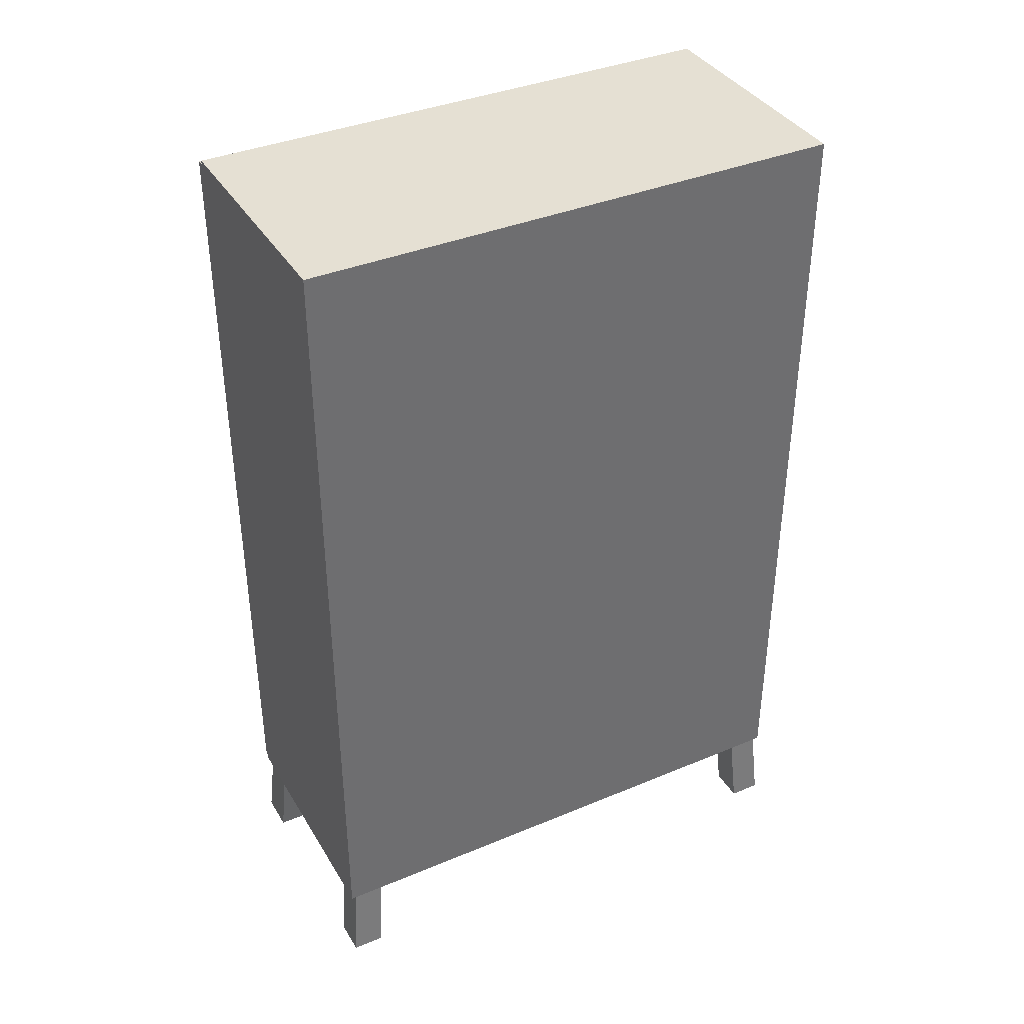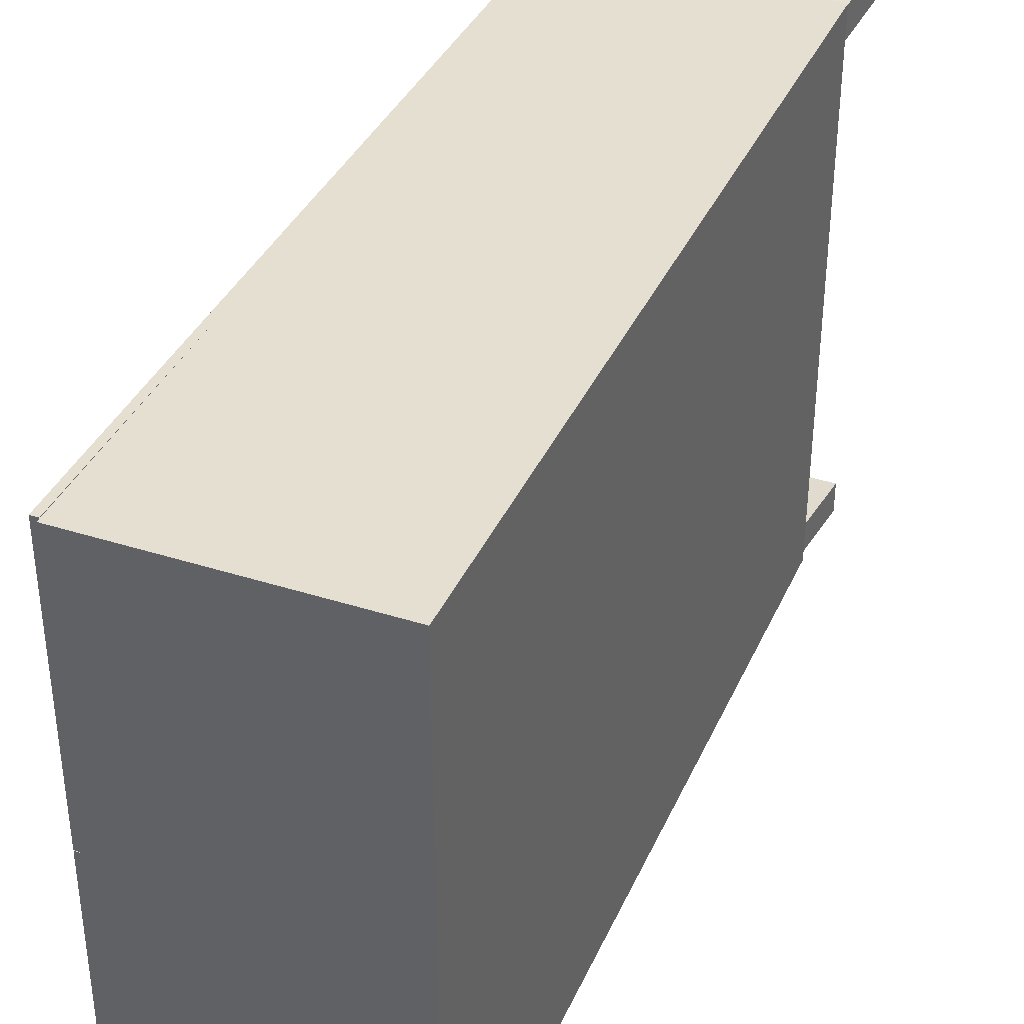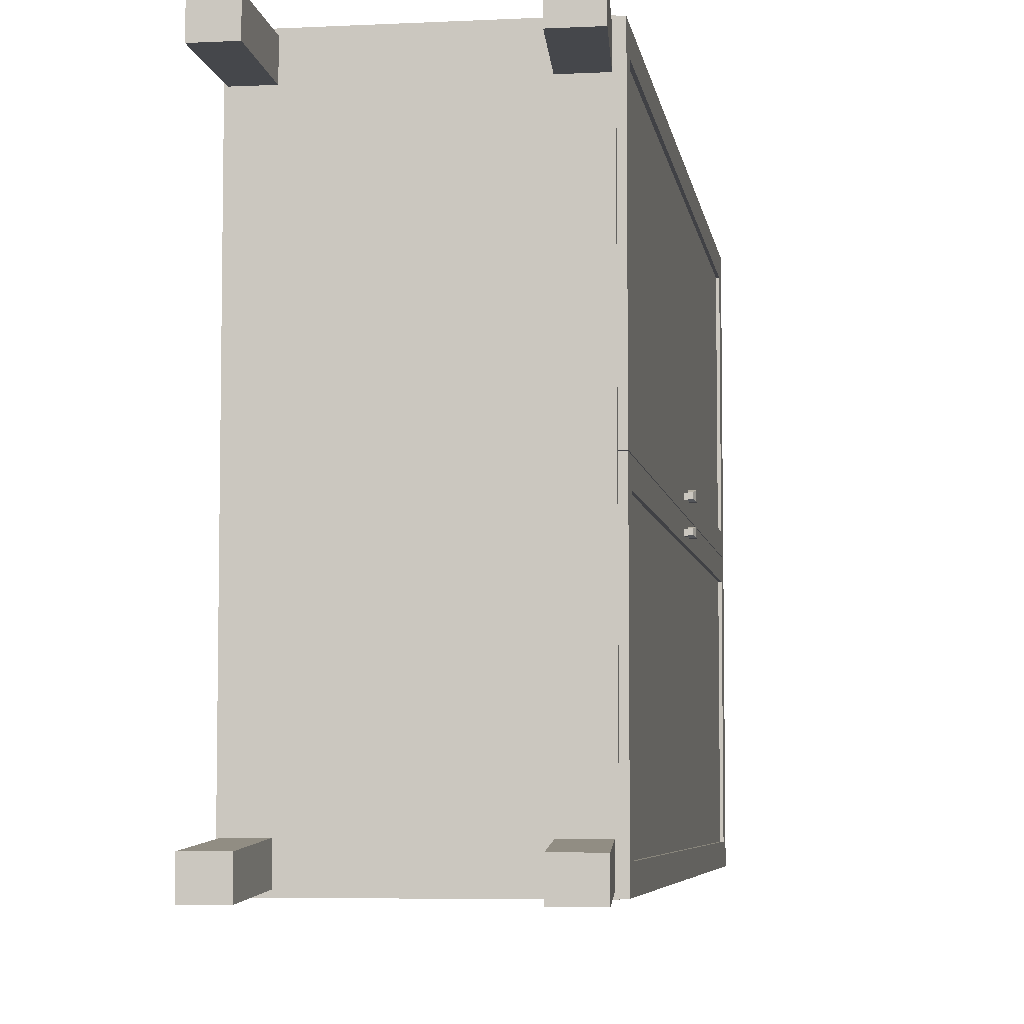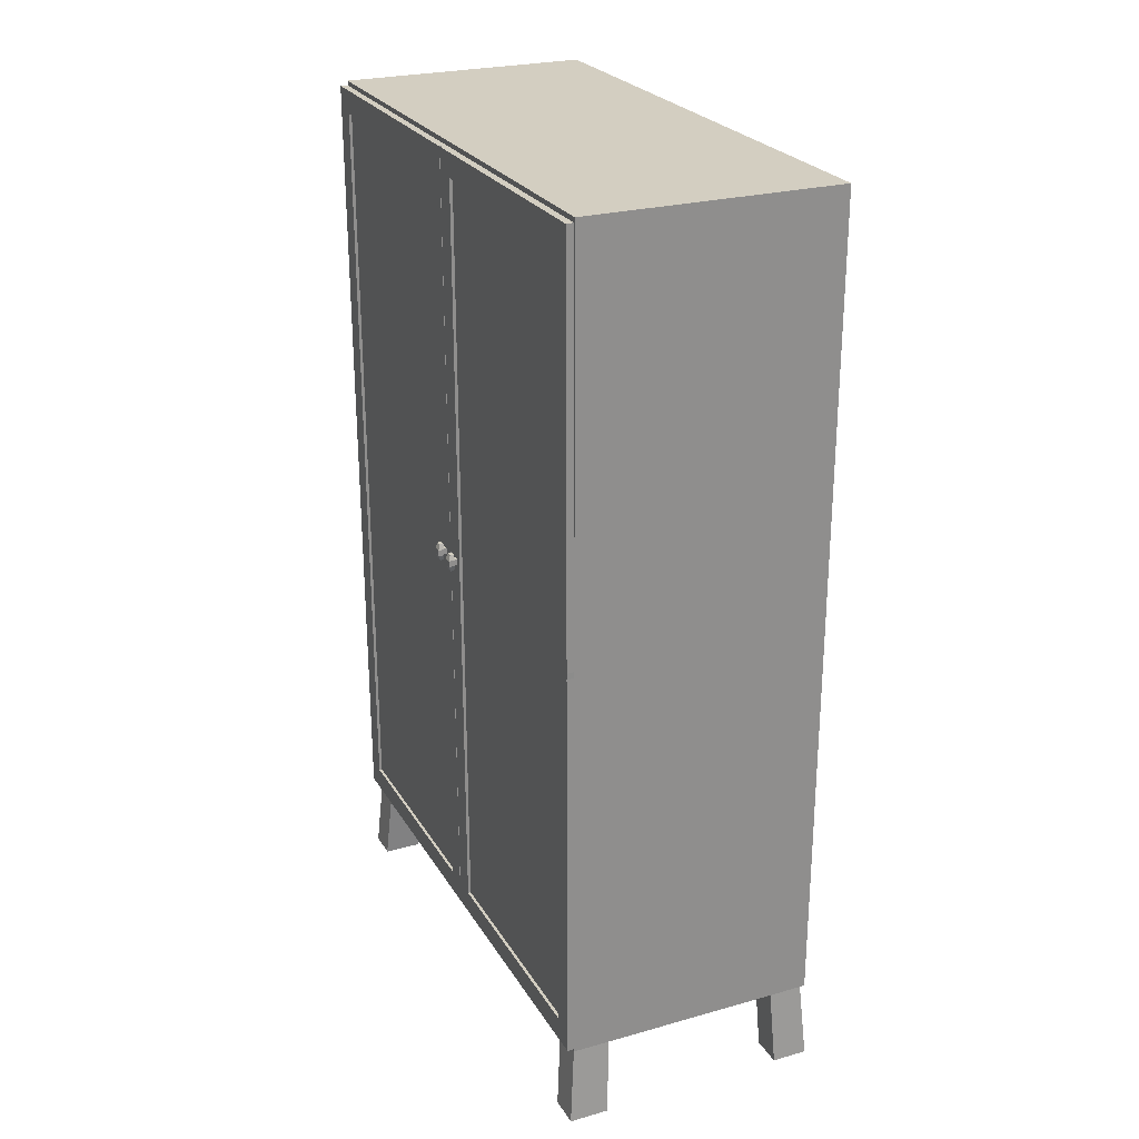
<metadata>
{"format":"obj","ext":"obj","renderer":"f3d","projection":"perspective","resolution":1024,"background":"white","views":[{"elev":37.9,"azim":-117.9,"up":"+Y"},{"elev":37.5,"azim":-157.8,"up":"+Z"},{"elev":-5.8,"azim":8.4,"up":"+Z"},{"elev":25.2,"azim":155.7,"up":"+Y"}]}
</metadata>
<code>
o wardrobe4.001_Cube.015
v -10.49 1.222 5.862
v -10.49 1.222 5.875
v -10.48 1.222 5.858
v -10.48 1.222 5.88
v -10.46 1.222 5.88
v -10.46 1.222 5.858
v -10.48 1.235 5.875
v -10.48 1.235 5.862
v -10.47 1.235 5.875
v -10.47 1.235 5.862
v -10.48 1.222 5.862
v -10.48 1.222 5.875
v -10.49 1.206 5.862
v -10.49 1.206 5.875
v -10.48 1.206 5.858
v -10.48 1.206 5.88
v -10.46 1.206 5.88
v -10.46 1.206 5.858
v -10.48 1.193 5.875
v -10.48 1.193 5.862
v -10.47 1.193 5.875
v -10.47 1.193 5.862
v -10.48 1.206 5.862
v -10.48 1.206 5.875
v -11.13 0.2024 5.228
v -11.13 2.231 5.216
v -10.61 2.231 5.216
v -10.6 0.2024 5.228
v -10.51 0.2024 5.228
v -10.5 2.231 5.216
v -11.13 2.231 5.246
v -10.51 0.2024 5.307
v -11.13 0.2024 5.307
v -10.5 2.2 5.247
v -10.6 0.2024 5.307
v -10.61 2.231 5.246
v -11.04 0.2024 5.228
v -11.04 2.231 5.246
v -11.04 2.231 5.216
v -11.04 0.2024 5.307
v -10.61 0.2024 5.216
v -11.04 0.2024 5.216
v -11.13 0.2024 5.216
v -10.5 0.2024 5.247
v -10.5 0.2024 5.216
v -11.13 0.2024 5.246
v -10.59 -0.001002 5.212
v -10.59 -0.001002 5.291
v -11.05 -0.001002 5.212
v -11.14 -0.001002 5.212
v -10.49 -0.001002 5.291
v -10.49 -0.001002 5.212
v -11.14 -0.001002 5.291
v -11.05 -0.001002 5.291
v -11.13 0.9316 5.216
v -10.5 0.9316 5.216
v -10.5 0.9497 5.247
v -11.13 0.9316 5.247
v -10.61 0.9316 5.216
v -11.04 0.9316 5.216
v -11.13 0.567 5.216
v -10.5 0.567 5.216
v -10.5 0.567 5.247
v -11.13 0.567 5.246
v -10.61 0.567 5.216
v -11.04 0.567 5.216
v -10.5 0.9316 5.247
v -11.11 2.2 5.247
v -11.11 0.9497 5.247
v -11.13 0.5866 5.216
v -10.5 0.5866 5.216
v -10.5 0.5866 5.247
v -11.13 0.5866 5.247
v -10.61 0.5866 5.216
v -11.04 0.5866 5.216
v -11.04 0.9497 5.216
v -10.61 0.9497 5.216
v -11.13 0.9497 5.246
v -10.5 0.9497 5.216
v -11.13 0.9497 5.216
v -11.13 0.2251 5.216
v -10.5 0.2251 5.216
v -10.5 0.2251 5.247
v -11.13 0.2251 5.246
v -10.61 0.2251 5.216
v -11.04 0.2251 5.216
v -11.13 1.799 5.216
v -11.13 1.779 5.216
v -11.13 1.37 5.216
v -11.13 1.351 5.216
v -10.5 1.799 5.216
v -10.5 1.779 5.216
v -10.5 1.37 5.216
v -10.5 1.351 5.216
v -10.5 1.799 5.247
v -10.5 1.779 5.247
v -10.5 1.37 5.247
v -10.5 1.351 5.247
v -11.13 1.799 5.246
v -11.13 1.779 5.246
v -11.13 1.37 5.246
v -11.13 1.351 5.246
v -10.61 1.799 5.216
v -10.61 1.779 5.216
v -10.61 1.37 5.216
v -10.61 1.351 5.216
v -11.04 1.799 5.216
v -11.04 1.779 5.216
v -11.04 1.37 5.216
v -11.04 1.351 5.216
v -11.11 1.779 5.247
v -11.11 1.351 5.247
v -11.11 1.799 5.247
v -11.11 1.37 5.247
v -10.5 2.22 5.216
v -10.5 2.22 5.902
v -10.51 0.2088 5.902
v -10.51 0.2088 5.217
v -10.48 2.162 5.271
v -10.48 2.22 5.902
v -10.49 0.2673 5.272
v -10.49 0.2088 5.902
v -10.48 2.22 5.216
v -10.49 0.2088 5.217
v -10.48 2.162 5.847
v -10.49 0.2673 5.847
v -10.49 0.2673 5.847
v -10.49 2.162 5.847
v -10.49 2.162 5.271
v -10.49 0.2673 5.272
v -10.49 1.206 5.847
v -10.49 1.222 5.847
v -10.49 1.206 5.902
v -10.49 1.222 5.902
v -10.5 1.206 5.902
v -10.5 1.222 5.902
v -10.5 1.222 5.216
v -10.5 1.206 5.216
v -10.49 1.222 5.216
v -10.49 1.206 5.216
v -10.49 1.222 5.272
v -10.49 1.206 5.272
v -10.49 1.206 5.847
v -10.49 1.222 5.847
v -10.49 1.222 5.272
v -10.49 1.206 5.272
v -11.11 0.9316 5.247
v -11.11 0.5866 5.247
v -11.11 0.567 5.247
v -11.11 0.2251 5.247
v -10.49 1.222 5.945
v -10.49 1.222 5.931
v -10.48 1.222 5.949
v -10.48 1.222 5.927
v -10.46 1.222 5.927
v -10.46 1.222 5.949
v -10.48 1.235 5.931
v -10.48 1.235 5.945
v -10.47 1.235 5.931
v -10.47 1.235 5.945
v -10.48 1.222 5.945
v -10.48 1.222 5.931
v -10.49 1.206 5.945
v -10.49 1.206 5.931
v -10.48 1.206 5.949
v -10.48 1.206 5.927
v -10.46 1.206 5.927
v -10.46 1.206 5.949
v -10.48 1.193 5.931
v -10.48 1.193 5.945
v -10.47 1.193 5.931
v -10.47 1.193 5.945
v -10.48 1.206 5.945
v -10.48 1.206 5.931
v -10.61 0.2024 5.903
v -10.61 2.231 5.903
v -11.13 0.2024 6.578
v -11.13 2.231 6.591
v -10.61 2.231 6.591
v -10.6 0.2024 6.578
v -10.51 0.2024 6.578
v -10.5 2.231 6.591
v -11.13 0.2024 5.903
v -11.13 2.231 5.903
v -10.5 0.2024 5.903
v -10.5 2.231 5.903
v -11.13 2.231 6.561
v -10.51 0.2024 6.499
v -11.13 0.2024 6.499
v -10.5 2.2 6.56
v -10.6 0.2024 6.499
v -10.61 2.231 6.561
v -11.04 0.2024 6.578
v -11.04 2.231 5.903
v -11.04 2.231 6.561
v -11.04 2.231 6.591
v -11.04 0.2024 5.903
v -11.04 0.2024 6.499
v -10.61 0.2024 6.591
v -11.04 0.2024 6.591
v -11.13 0.2024 6.591
v -10.5 0.2024 6.56
v -10.5 0.2024 6.591
v -11.13 0.2024 6.561
v -10.59 -0.001002 6.595
v -10.59 -0.001002 6.516
v -11.05 -0.001002 6.595
v -11.14 -0.001002 6.595
v -10.49 -0.001002 6.516
v -10.49 -0.001002 6.595
v -11.14 -0.001002 6.516
v -11.05 -0.001002 6.516
v -11.13 0.9316 6.591
v -10.5 0.9316 6.591
v -10.5 0.9316 5.903
v -11.13 0.9316 5.903
v -10.5 0.9497 6.56
v -11.13 0.9316 6.56
v -10.61 0.9316 6.591
v -11.04 0.9316 6.591
v -11.13 0.567 6.591
v -10.5 0.567 6.591
v -10.5 0.567 5.903
v -11.13 0.567 5.903
v -10.5 0.567 6.56
v -11.13 0.567 6.561
v -10.61 0.567 6.591
v -11.04 0.567 6.591
v -10.5 0.9497 5.903
v -10.5 2.2 5.903
v -10.5 0.9316 6.56
v -11.11 2.2 5.903
v -11.11 0.9497 5.903
v -11.11 2.2 6.56
v -11.11 0.9497 6.56
v -11.13 0.5866 6.591
v -10.5 0.5866 6.591
v -10.5 0.5866 5.903
v -11.13 0.5866 5.903
v -10.5 0.5866 6.56
v -11.13 0.5866 6.56
v -10.61 0.5866 6.591
v -11.04 0.5866 6.591
v -11.04 0.9497 6.591
v -10.61 0.9497 6.591
v -11.13 0.9497 6.561
v -11.13 0.9497 5.903
v -10.5 0.9497 6.591
v -11.13 0.9497 6.591
v -11.13 0.2251 6.591
v -10.5 0.2251 6.591
v -11.13 0.2251 5.903
v -10.5 0.2251 6.56
v -11.13 0.2251 6.561
v -10.61 0.2251 6.591
v -11.04 0.2251 6.591
v -10.5 0.2251 5.903
v -11.13 1.799 6.591
v -11.13 1.779 6.591
v -11.13 1.37 6.591
v -11.13 1.351 6.591
v -10.5 1.799 6.591
v -10.5 1.779 6.591
v -10.5 1.37 6.591
v -10.5 1.351 6.591
v -11.13 1.799 5.903
v -11.13 1.779 5.903
v -11.13 1.37 5.903
v -11.13 1.351 5.903
v -10.5 1.799 6.56
v -10.5 1.779 6.56
v -10.5 1.37 6.56
v -10.5 1.351 6.56
v -11.13 1.799 6.561
v -11.13 1.779 6.561
v -11.13 1.37 6.561
v -11.13 1.351 6.561
v -10.61 1.799 6.591
v -10.61 1.779 6.591
v -10.61 1.37 6.591
v -10.61 1.351 6.591
v -11.04 1.799 6.591
v -11.04 1.779 6.591
v -11.04 1.37 6.591
v -11.04 1.351 6.591
v -11.11 1.799 5.903
v -11.11 1.779 6.56
v -11.11 1.37 5.903
v -11.11 1.351 6.56
v -11.11 1.799 6.56
v -11.11 1.37 6.56
v -10.5 1.799 5.903
v -10.5 1.779 5.903
v -10.5 1.37 5.903
v -10.5 1.351 5.903
v -10.5 2.22 6.591
v -10.5 2.22 5.904
v -10.51 0.2088 5.904
v -10.51 0.2088 6.59
v -10.48 2.162 6.535
v -10.48 2.22 5.904
v -10.49 0.2673 6.535
v -10.49 0.2088 5.904
v -10.48 2.22 6.591
v -10.49 0.2088 6.59
v -10.48 2.162 5.959
v -10.49 0.2673 5.959
v -10.49 0.2673 5.959
v -10.49 2.162 5.959
v -10.49 2.162 6.535
v -10.49 0.2673 6.535
v -10.49 1.206 5.959
v -10.49 1.222 5.959
v -10.49 1.206 5.904
v -10.49 1.222 5.904
v -10.5 1.206 5.904
v -10.5 1.222 5.904
v -10.5 1.222 6.591
v -10.5 1.206 6.59
v -10.49 1.222 6.591
v -10.49 1.206 6.59
v -10.49 1.222 6.535
v -10.49 1.206 6.535
v -10.49 1.206 5.959
v -10.49 1.222 5.959
v -10.49 1.222 6.535
v -10.49 1.206 6.535
v -11.11 1.351 5.903
v -11.11 1.779 5.903
v -11.11 0.9316 6.56
v -11.11 0.9316 5.903
v -11.11 0.5866 6.56
v -11.11 0.5866 5.903
v -11.11 0.567 5.903
v -11.11 0.567 6.56
v -11.11 0.2251 5.903
v -11.11 0.2251 6.56
f 11 12 4 3
f 13 131 132 1
f 6 3 8 10
f 8 7 9 10
f 5 6 10 9
f 4 5 9 7
f 3 4 7 8
f 1 2 12 11
f 1 13 14 2
f 23 15 16 24
f 4 5 6 3
f 133 14 2 134
f 23 11 3 15
f 24 12 2 14
f 18 6 5 17
f 3 6 18 15
f 16 17 5 4
f 18 22 20 15
f 20 22 21 19
f 17 21 22 18
f 16 19 21 17
f 15 20 19 16
f 16 4 12 24
f 13 1 11 23
f 13 23 24 14
f 99 31 26 87
f 103 27 30 91
f 30 27 36
f 40 35 175 197
f 30 36 176 186
f 42 41 35 40
f 38 31 184 194
f 107 39 27 103
f 96 293 329 111
f 32 35 48 51
f 39 26 31 38
f 266 184 31 99
f 27 39 38 36
f 87 26 39 107
f 36 38 194 176
f 40 33 53 54
f 28 35 41
f 37 25 43 42
f 32 29 45 44
f 29 28 41 45
f 25 33 46 43
f 40 37 42
f 47 52 51 48
f 50 49 54 53
f 29 32 51 52
f 35 28 47 48
f 37 40 54 49
f 33 25 50 53
f 28 29 52 47
f 25 37 49 50
f 70 55 60 75
f 239 216 58 73
f 71 56 67 72
f 75 60 59 74
f 74 59 56 71
f 73 58 55 70
f 84 64 61 81
f 85 65 62 82
f 86 66 65 85
f 82 62 63 83
f 252 224 64 84
f 81 61 66 86
f 58 78 80 55
f 95 34 68 113
f 113 68 232 286
f 34 230 232 68
f 229 57 69 233
f 57 229 215 67
f 64 73 70 61
f 65 74 71 62
f 63 72 238 223
f 66 75 74 65
f 62 71 72 63
f 224 239 73 64
f 61 70 75 66
f 60 76 77 59
f 216 247 78 58
f 59 77 79 56
f 56 79 57 67
f 55 80 76 60
f 40 197 183 33
f 46 33 183
f 44 185 32
f 175 35 32 185
f 43 81 86 42
f 183 252 84 46
f 45 82 83 44
f 42 86 85 41
f 41 85 82 45
f 46 84 81 43
f 257 83 150 336
f 185 44 83 257
f 329 288 114 111
f 91 30 34 95
f 30 186 230 34
f 80 90 110 76
f 90 89 109 110
f 89 88 108 109
f 88 87 107 108
f 247 269 102 78
f 269 268 101 102
f 268 267 100 101
f 267 266 99 100
f 79 94 98 57
f 94 93 97 98
f 93 92 96 97
f 92 91 95 96
f 76 110 106 77
f 110 109 105 106
f 109 108 104 105
f 108 107 103 104
f 328 112 98 295
f 114 97 96 111
f 77 106 94 79
f 106 105 93 94
f 105 104 92 93
f 104 103 91 92
f 78 102 90 80
f 102 101 89 90
f 101 100 88 89
f 100 99 87 88
f 96 95 292 293
f 286 292 95 113
f 98 97 294 295
f 288 294 97 114
f 137 136 116 115
f 143 131 126 127
f 117 118 124 122
f 137 115 123 139
f 115 116 120 123
f 125 119 123 120
f 142 121 124 140
f 132 125 120 134 2 1
f 121 126 122 124
f 145 129 128 144
f 126 121 130 127
f 141 119 129 145
f 119 125 128 129
f 126 131 13 14 133 122
f 134 136 135 133
f 117 122 133 135
f 116 136 134 120
f 121 142 146 130
f 142 141 145 146
f 130 146 143 127
f 146 145 144 143
f 119 141 139 123
f 141 142 140 139
f 118 138 140 124
f 138 137 139 140
f 118 117 135 138
f 132 131 143 144
f 125 132 144 128
f 138 135 136 137
f 233 69 112 328
f 69 57 98 112
f 215 331 147 67
f 238 72 148 333
f 147 331 333 148
f 72 67 147 148
f 63 223 334 149
f 83 63 149 150
f 150 149 334 336
f 161 153 154 162
f 163 151 313 312
f 156 160 158 153
f 158 160 159 157
f 155 159 160 156
f 154 157 159 155
f 153 158 157 154
f 151 161 162 152
f 151 152 164 163
f 173 174 166 165
f 154 153 156 155
f 314 315 152 164
f 173 165 153 161
f 174 164 152 162
f 168 167 155 156
f 153 165 168 156
f 166 154 155 167
f 168 165 170 172
f 170 169 171 172
f 167 168 172 171
f 166 167 171 169
f 165 166 169 170
f 166 174 162 154
f 163 173 161 151
f 163 164 174 173
f 274 258 178 187
f 278 262 182 179
f 182 192 179
f 198 197 175 191
f 182 186 176 192
f 200 198 191 199
f 195 194 184 187
f 282 278 179 196
f 271 287 329 293
f 188 209 206 191
f 196 195 187 178
f 266 274 187 184
f 179 192 195 196
f 258 282 196 178
f 192 176 194 195
f 198 212 211 189
f 180 199 191
f 193 200 201 177
f 188 202 203 181
f 181 203 199 180
f 177 201 204 189
f 198 200 193
f 205 206 209 210
f 208 211 212 207
f 181 210 209 188
f 191 206 205 180
f 193 207 212 198
f 189 211 208 177
f 180 205 210 181
f 177 208 207 193
f 236 243 220 213
f 239 241 218 216
f 237 240 231 214
f 243 242 219 220
f 242 237 214 219
f 241 236 213 218
f 254 250 221 226
f 255 251 222 227
f 256 255 227 228
f 251 253 225 222
f 252 254 226 224
f 250 256 228 221
f 218 213 249 246
f 270 290 234 190
f 290 286 232 234
f 190 234 232 230
f 229 233 235 217
f 217 231 215 229
f 226 221 236 241
f 227 222 237 242
f 225 223 238 240
f 228 227 242 243
f 222 225 240 237
f 224 226 241 239
f 221 228 243 236
f 220 219 245 244
f 216 218 246 247
f 219 214 248 245
f 214 231 217 248
f 213 220 244 249
f 198 189 183 197
f 204 183 189
f 202 188 185
f 175 185 188 191
f 201 200 256 250
f 183 204 254 252
f 203 202 253 251
f 200 199 255 256
f 199 203 251 255
f 204 201 250 254
f 257 336 337 253
f 185 257 253 202
f 329 287 291 288
f 262 270 190 182
f 182 190 230 186
f 249 244 285 261
f 261 285 284 260
f 260 284 283 259
f 259 283 282 258
f 247 246 277 269
f 269 277 276 268
f 268 276 275 267
f 267 275 274 266
f 248 217 273 265
f 265 273 272 264
f 264 272 271 263
f 263 271 270 262
f 244 245 281 285
f 285 281 280 284
f 284 280 279 283
f 283 279 278 282
f 328 295 273 289
f 291 287 271 272
f 245 248 265 281
f 281 265 264 280
f 280 264 263 279
f 279 263 262 278
f 246 249 261 277
f 277 261 260 276
f 276 260 259 275
f 275 259 258 274
f 271 293 292 270
f 286 290 270 292
f 273 295 294 272
f 288 291 272 294
f 318 296 297 317
f 324 308 307 312
f 298 303 305 299
f 318 320 304 296
f 296 304 301 297
f 306 301 304 300
f 323 321 305 302
f 313 151 152 315 301 306
f 302 305 303 307
f 326 325 309 310
f 307 308 311 302
f 322 326 310 300
f 300 310 309 306
f 307 303 314 164 163 312
f 315 314 316 317
f 298 316 314 303
f 297 301 315 317
f 302 311 327 323
f 323 327 326 322
f 311 308 324 327
f 327 324 325 326
f 300 304 320 322
f 322 320 321 323
f 299 305 321 319
f 319 321 320 318
f 299 319 316 298
f 313 325 324 312
f 306 309 325 313
f 319 318 317 316
f 233 328 289 235
f 235 289 273 217
f 215 231 330 331
f 238 333 332 240
f 330 332 333 331
f 240 332 330 231
f 225 335 334 223
f 253 337 335 225
f 337 336 334 335
l 69 147
l 114 112
l 113 111
l 233 331
l 333 334
l 148 149
l 235 330
l 291 289
l 290 287
l 332 335

</code>
